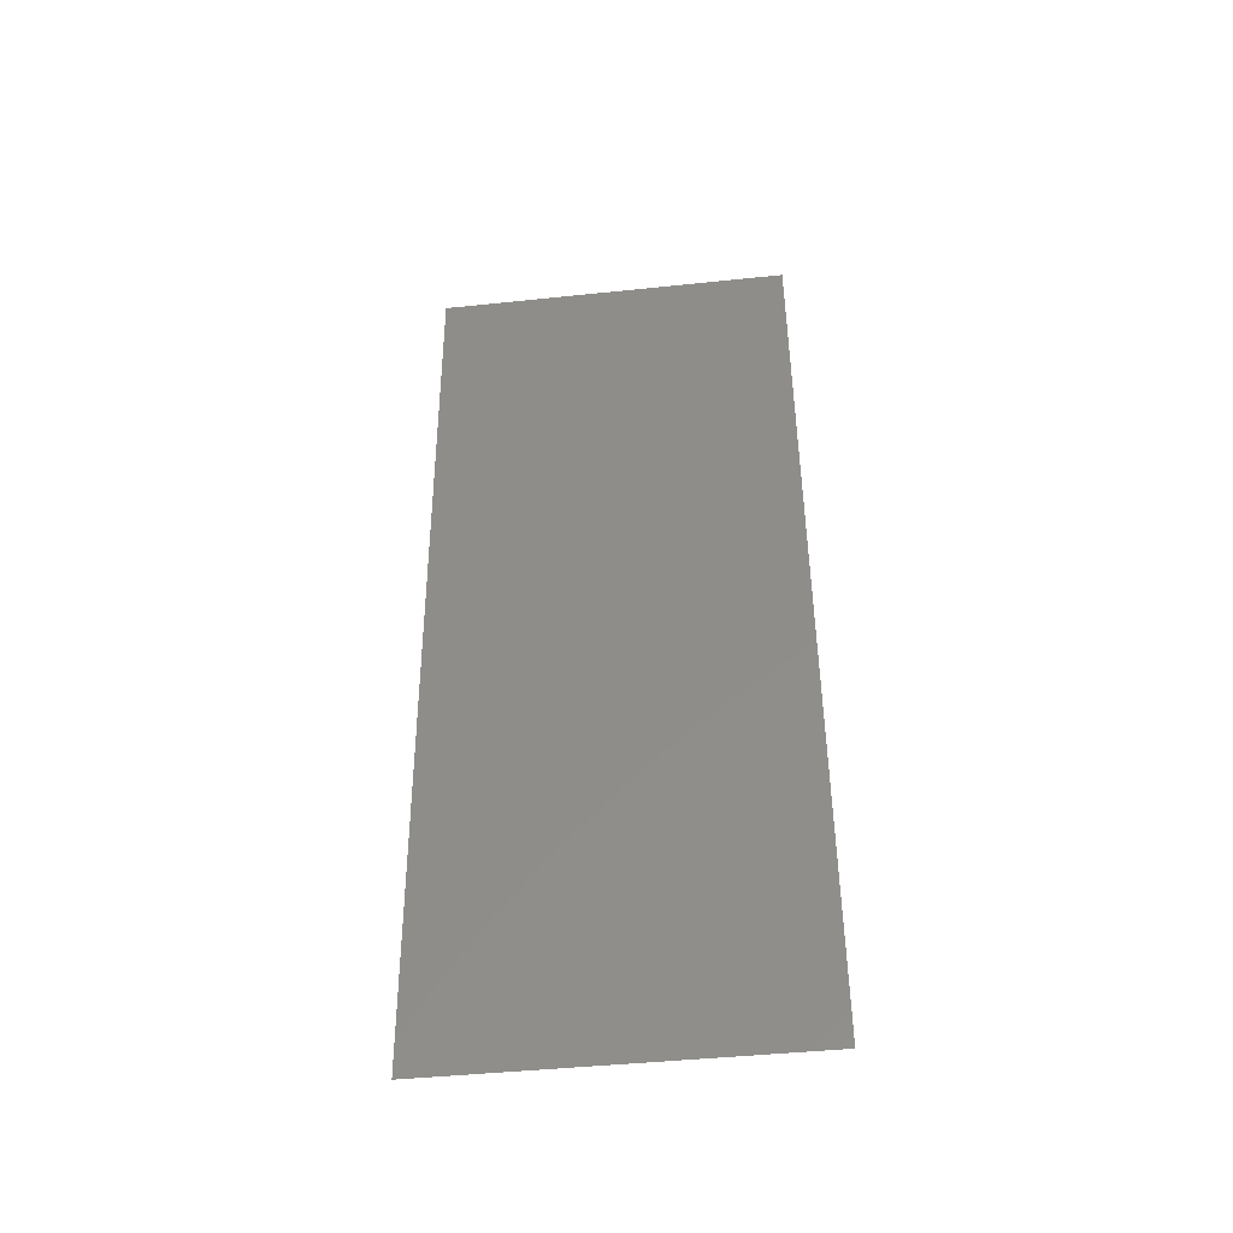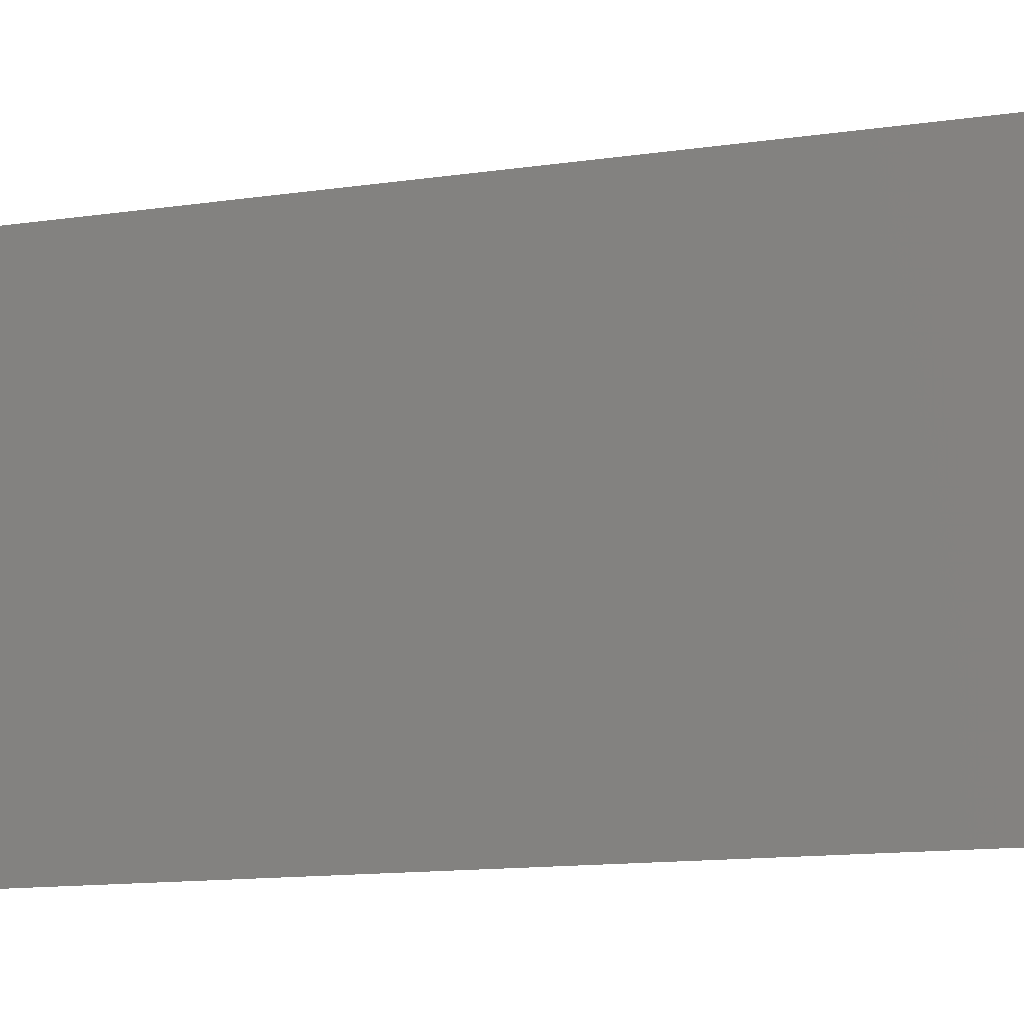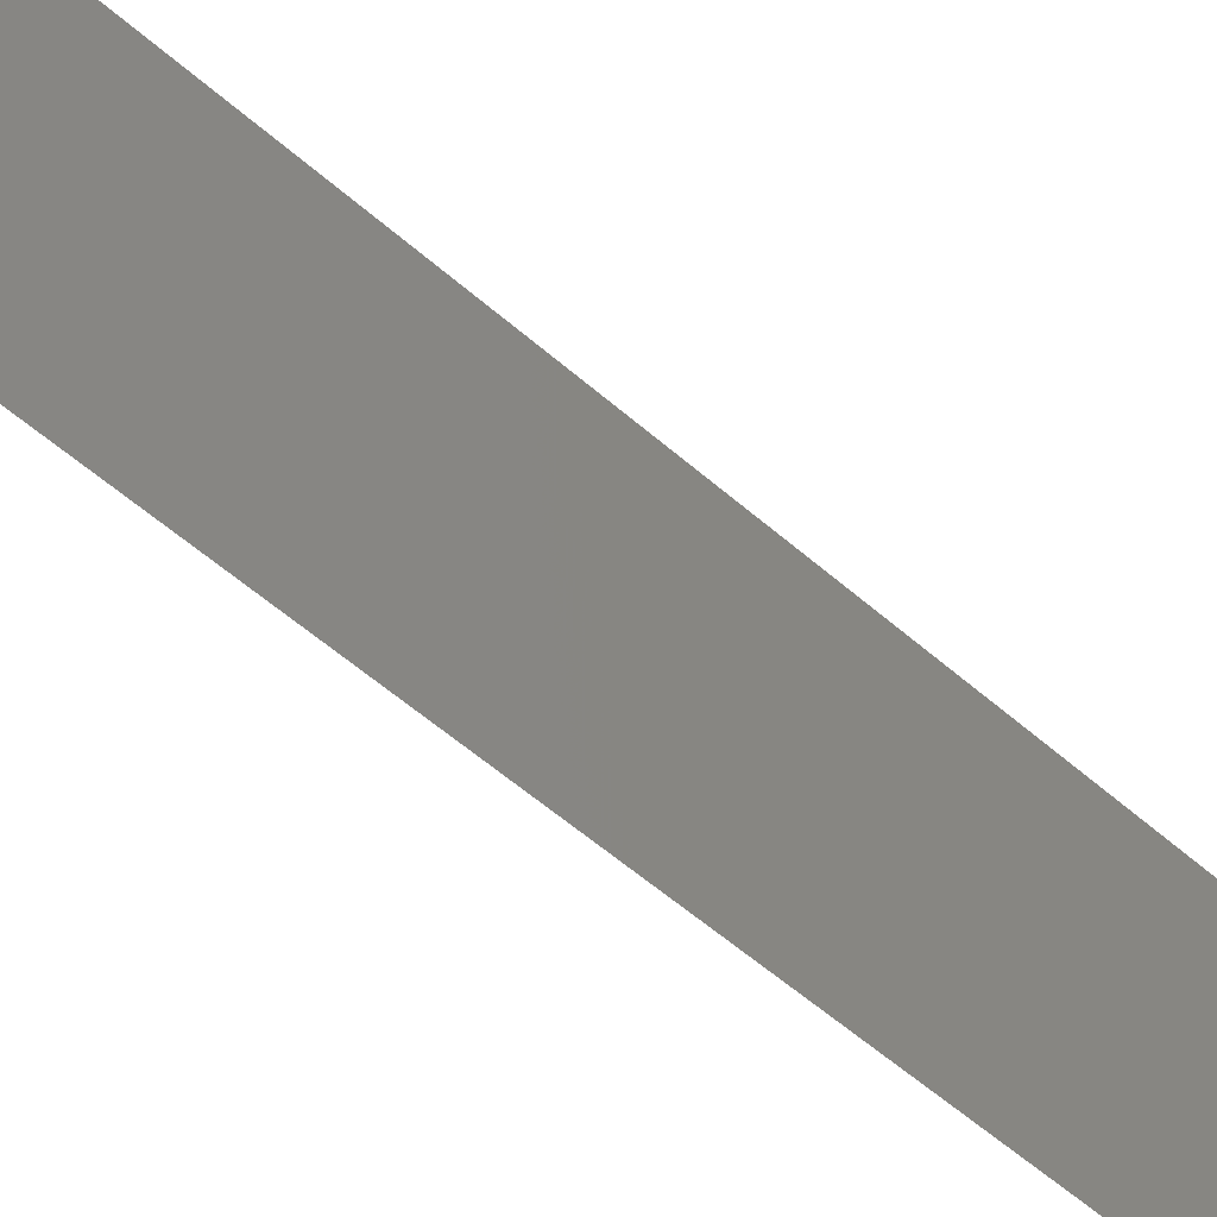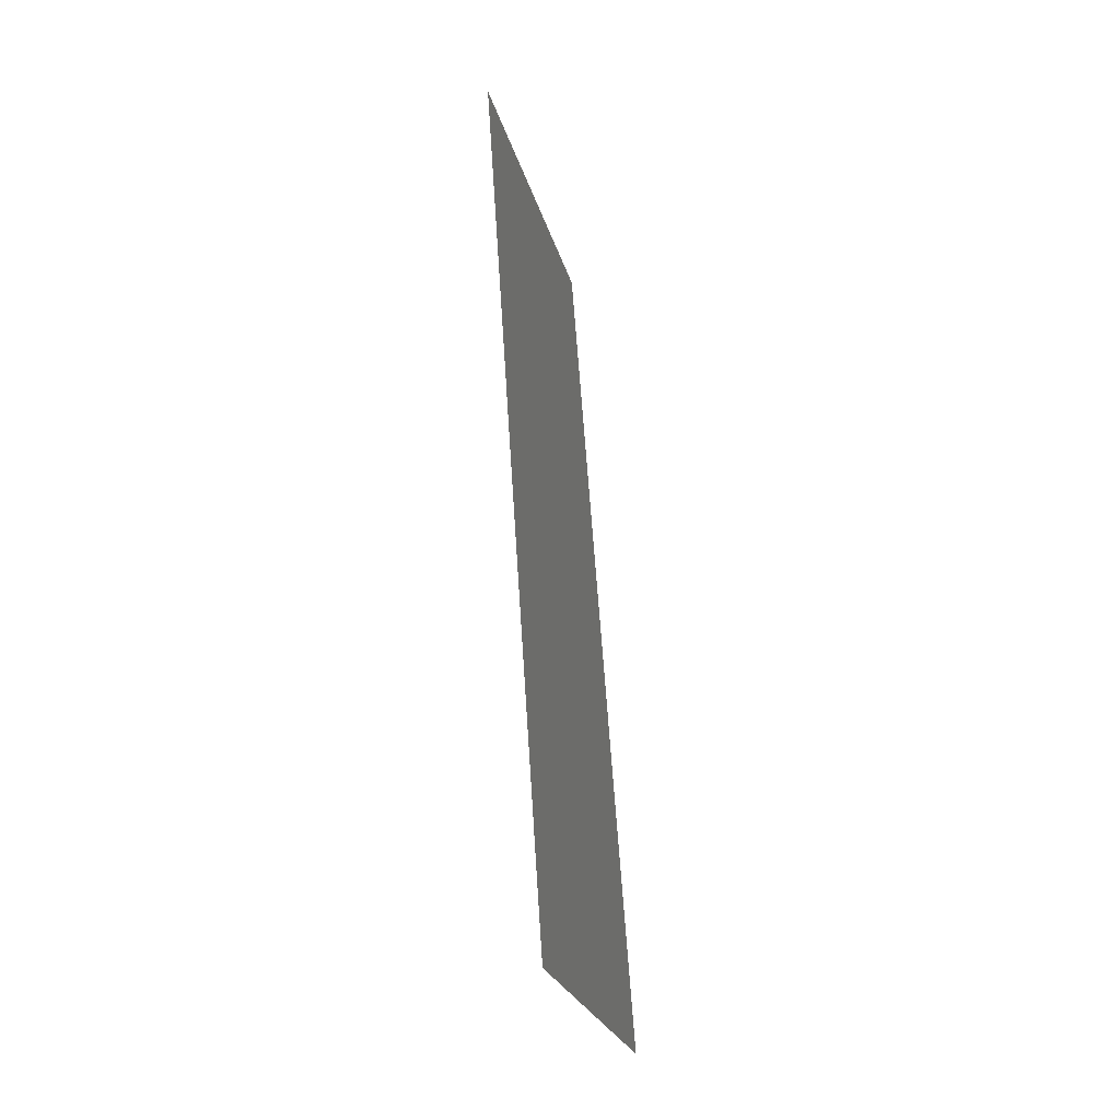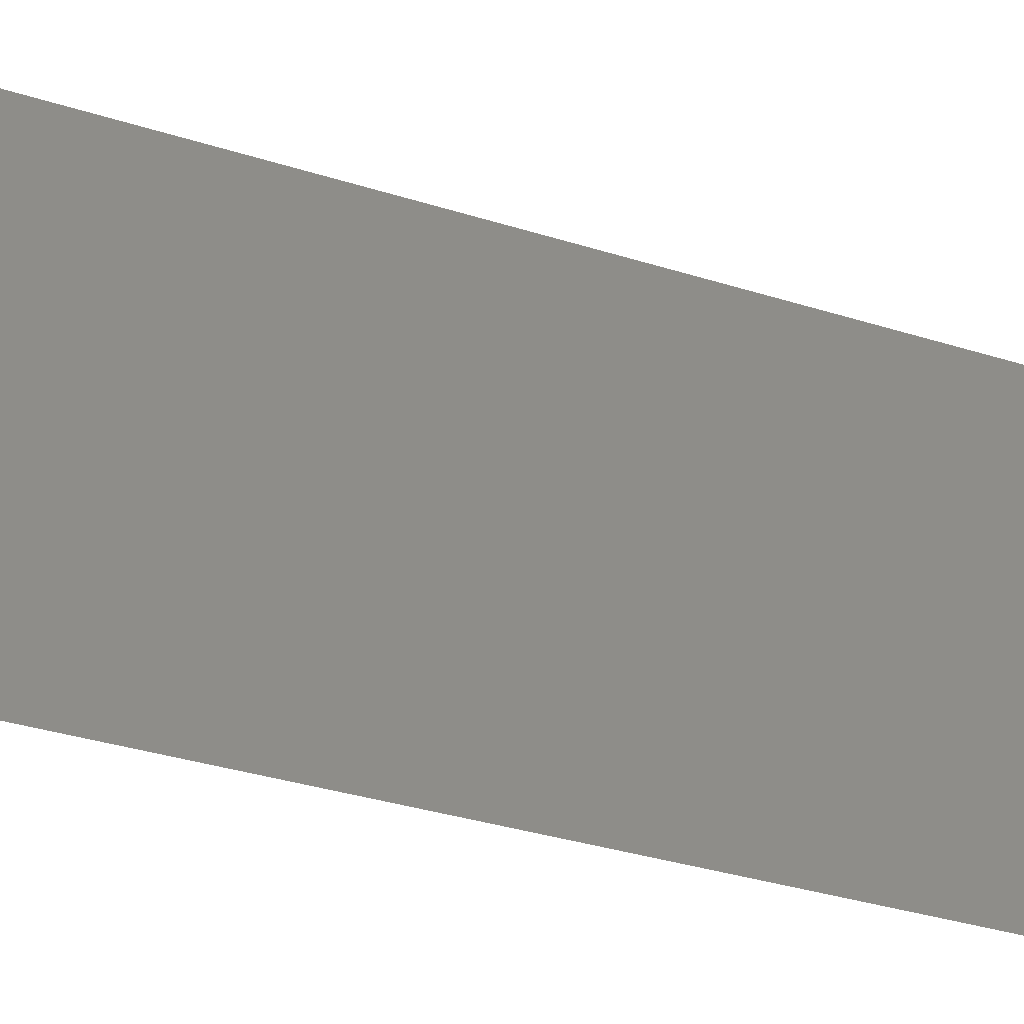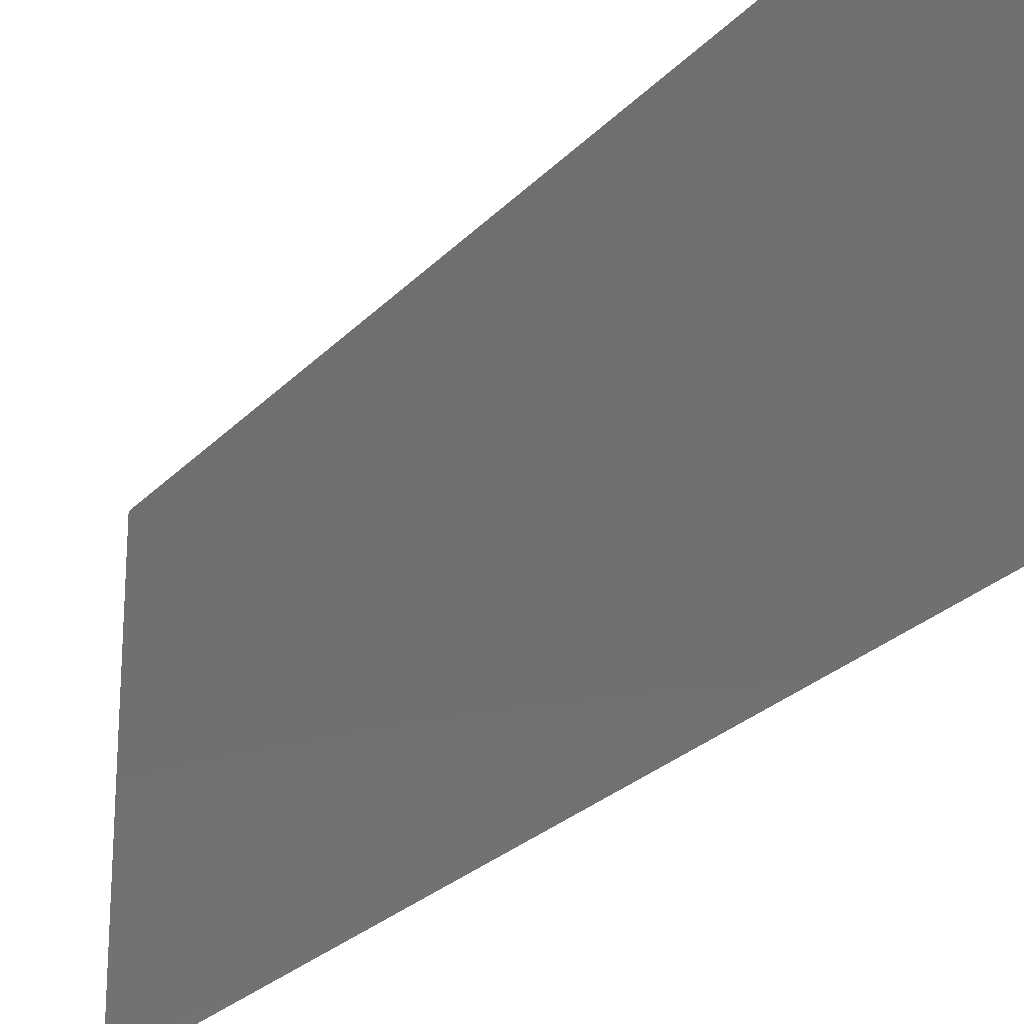
<metadata>
{"format":"stl","ext":"stl","renderer":"f3d","projection":"perspective","resolution":1024,"background":"white","views":[{"elev":-45.2,"azim":-83.1,"up":"+Y"},{"elev":-11.3,"azim":115.2,"up":"+Z"},{"elev":-58.0,"azim":-128.1,"up":"+Z"},{"elev":-25.9,"azim":14.3,"up":"+Y"},{"elev":-32.7,"azim":69.8,"up":"+Z"},{"elev":-24.5,"azim":-27.2,"up":"+Z"}]}
</metadata>
<code>
# stl→obj: 21 verts, 26 faces
v 0.006614 0.02039 0.02
v 0.006267 0.02549 0.009613
v 0.005921 0.03059 0.02
v 0.006614 0.02039 0
v 0.006987 0.01491 0.01086
v 0.007307 0.0102 0
v 0.005227 0.04079 0
v 0.005537 0.03624 0.01062
v 0.005921 0.03059 0
v 0.007511 0.007193 0.007585
v 0.005033 0.04365 0.007605
v 0.005227 0.04079 0.02
v 0.007307 0.0102 0.02
v 0.008 0 0
v 0.008 0 0.01
v 0.004534 0.05099 0.01
v 0.004534 0.05099 0
v 0.004947 0.04492 0.01403
v 0.007587 0.006071 0.01406
v 0.008 0 0.02
v 0.004534 0.05099 0.02
f 1 2 3
f 4 5 6
f 7 8 9
f 2 8 3
f 1 5 2
f 2 5 4
f 9 8 2
f 5 10 6
f 7 11 8
f 3 8 12
f 9 2 4
f 13 5 1
f 14 10 15
f 6 10 14
f 16 11 17
f 17 11 7
f 8 18 12
f 13 19 5
f 11 18 8
f 5 19 10
f 20 19 13
f 12 18 21
f 21 18 16
f 15 19 20
f 10 19 15
f 16 18 11

</code>
